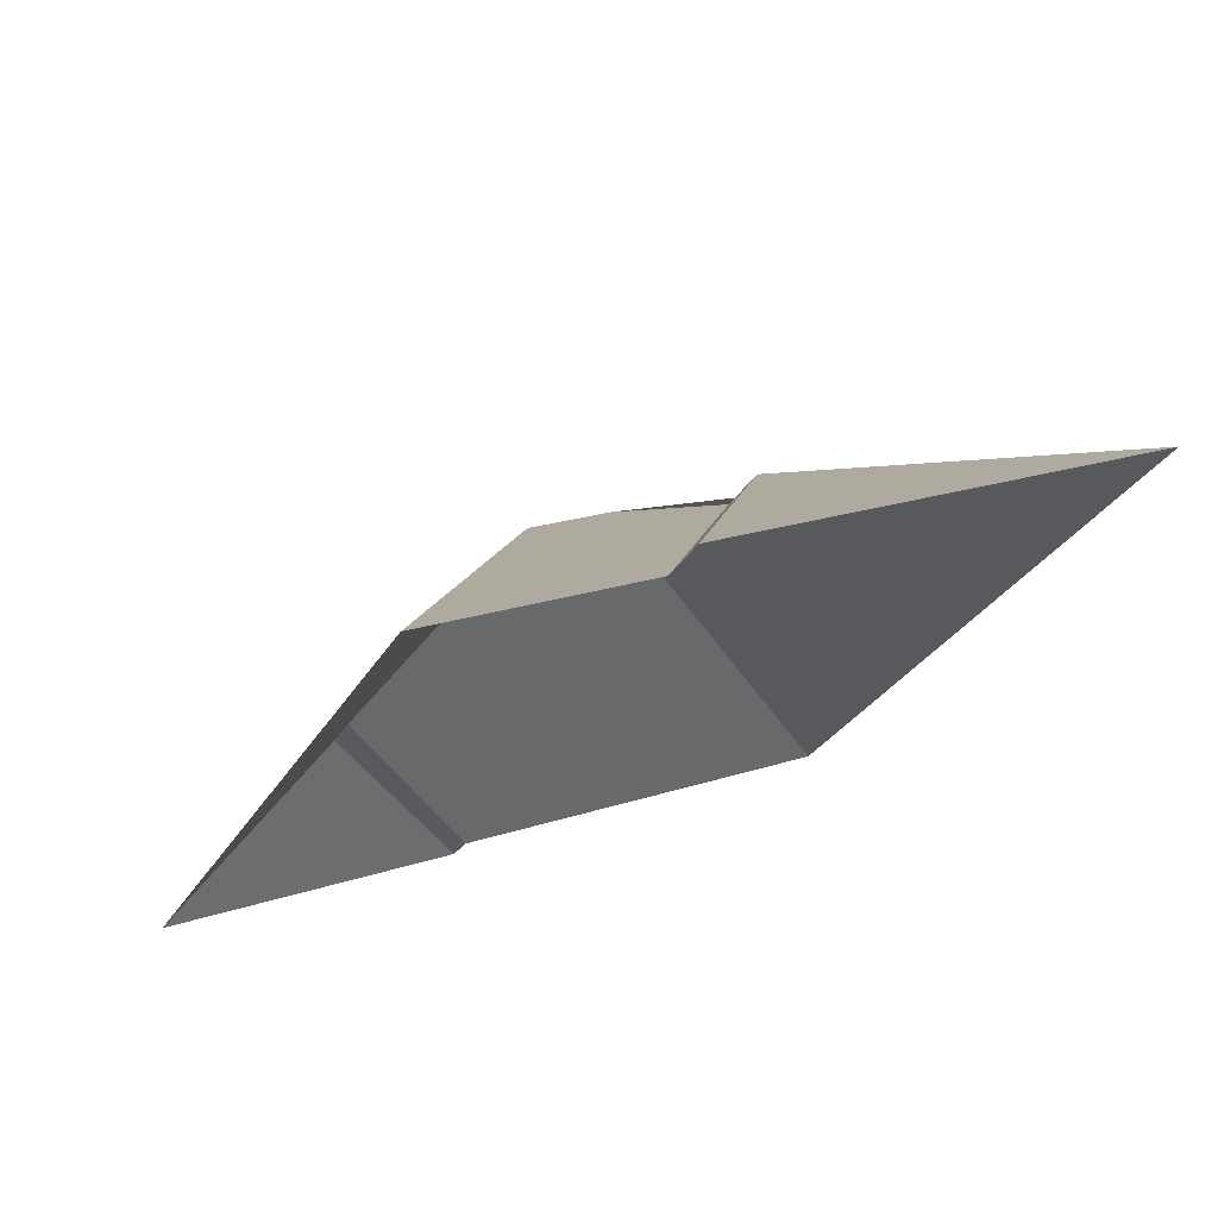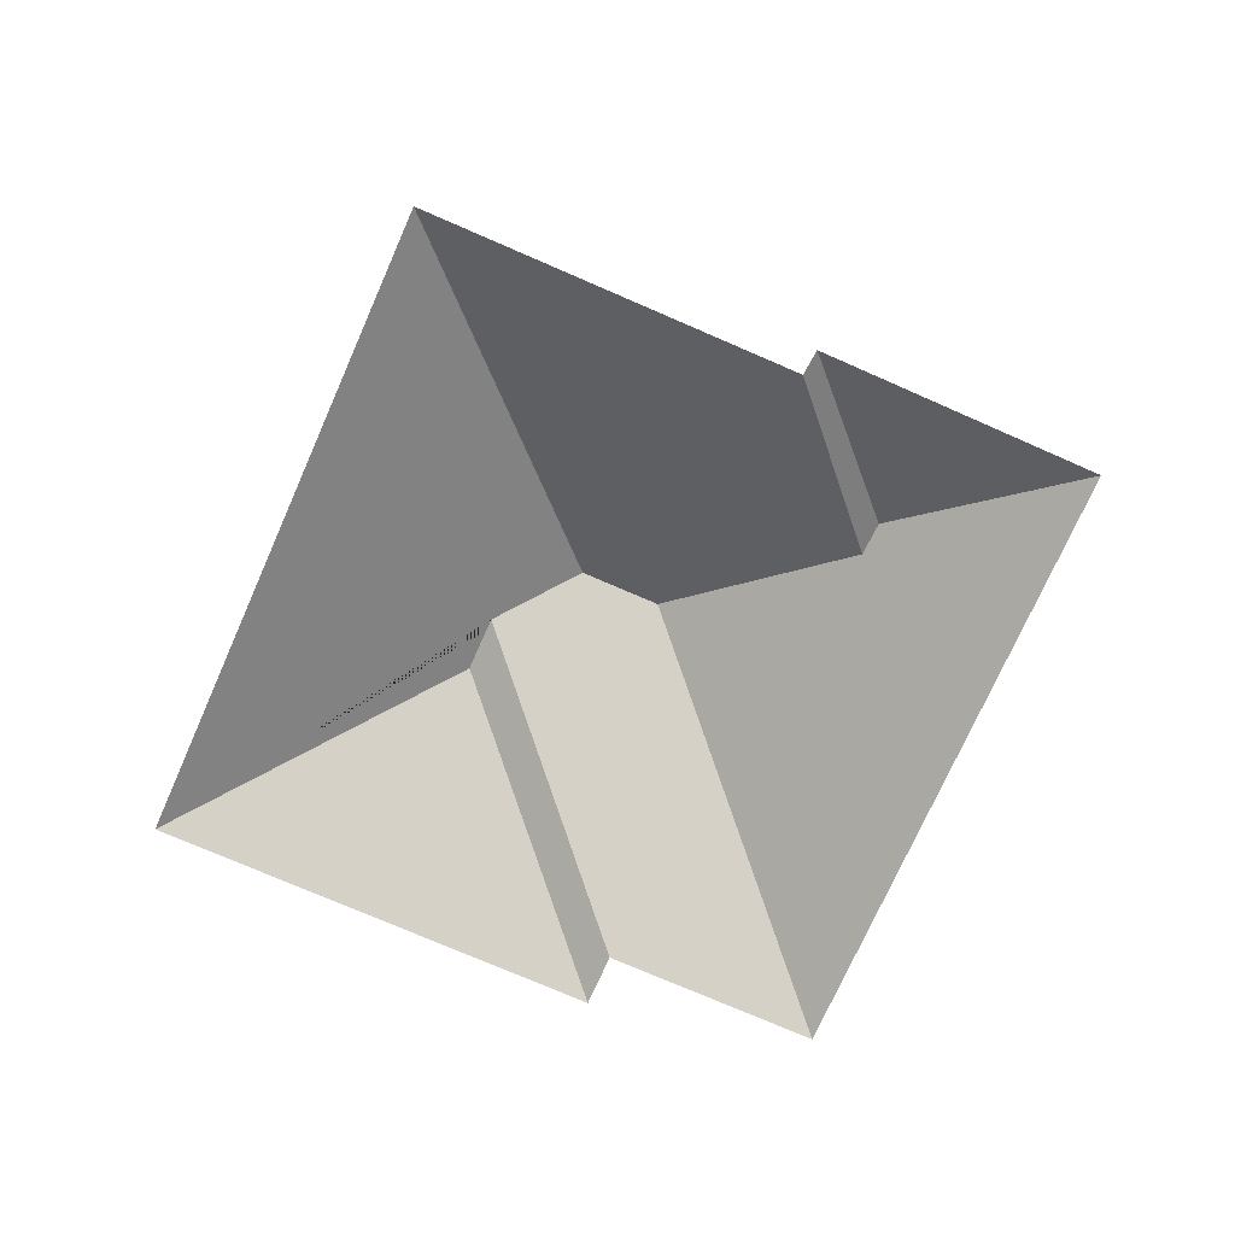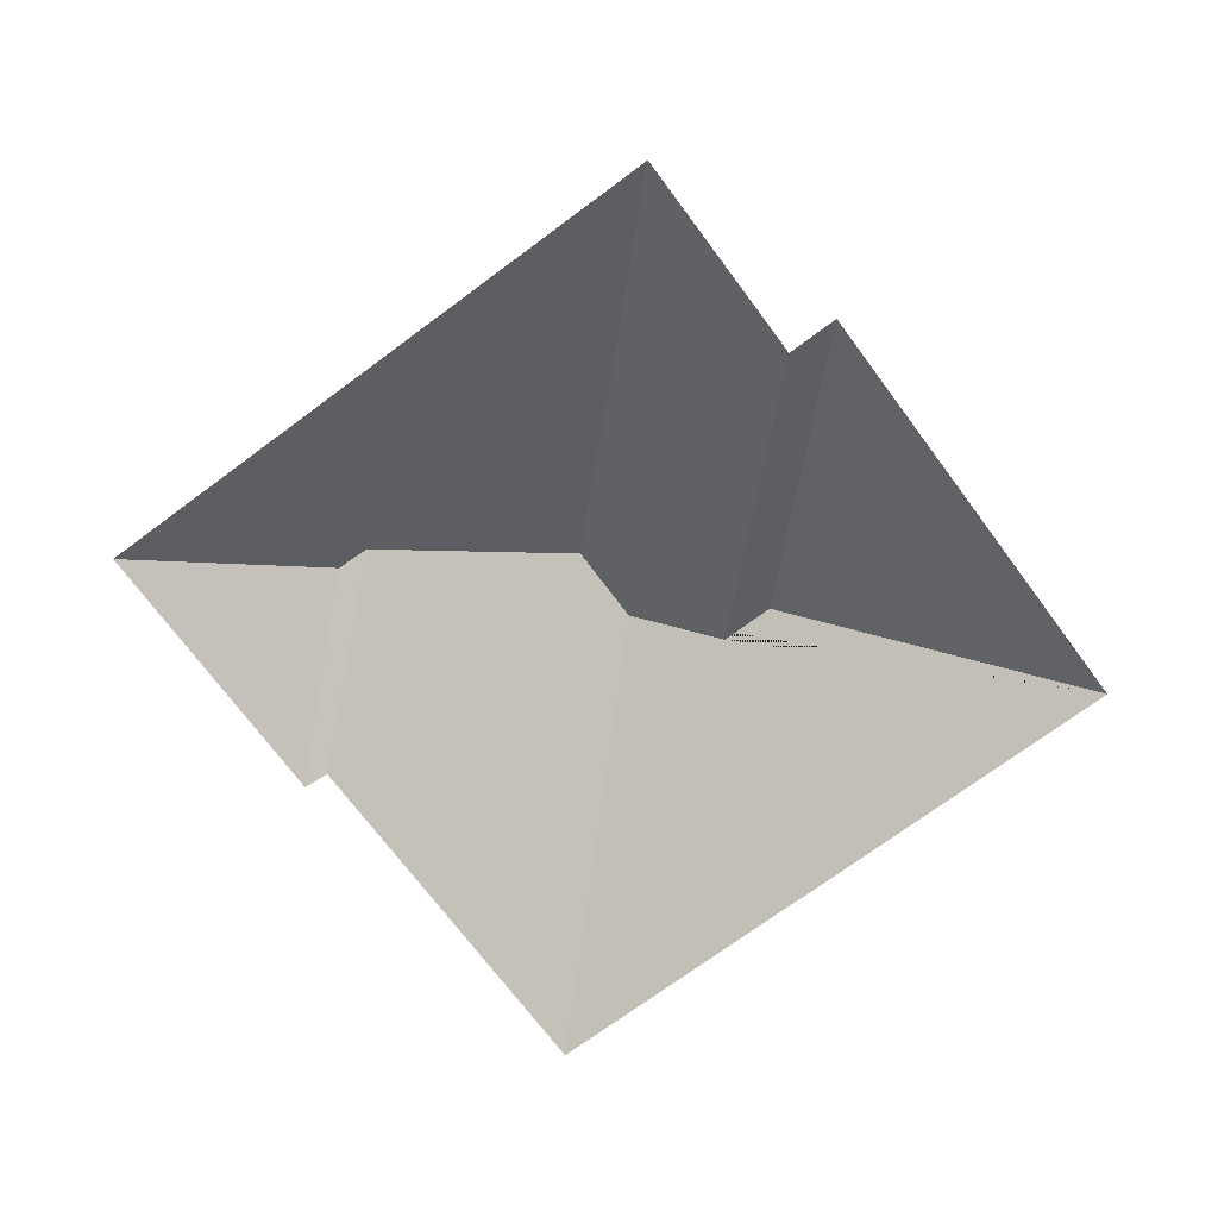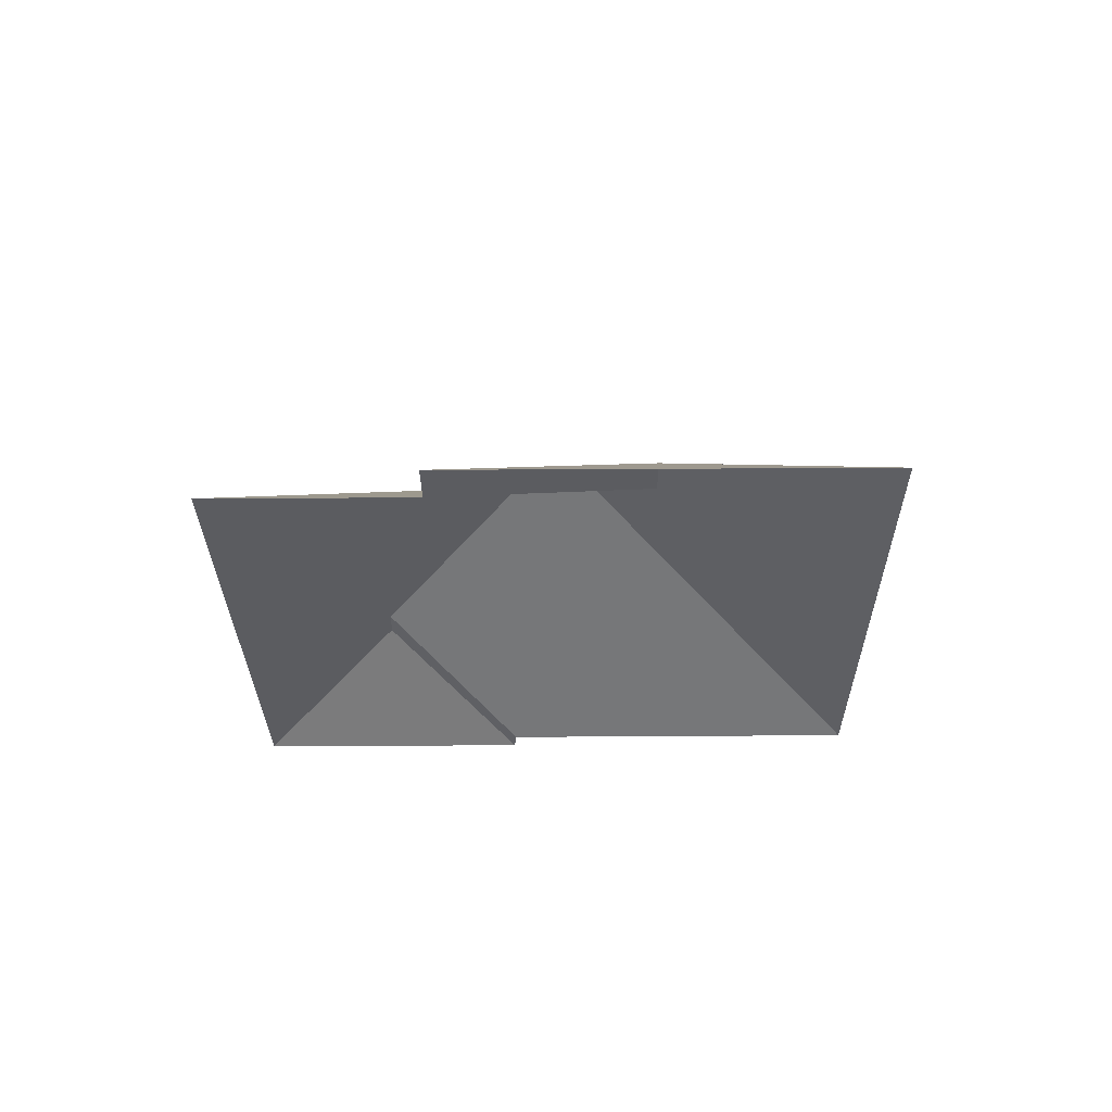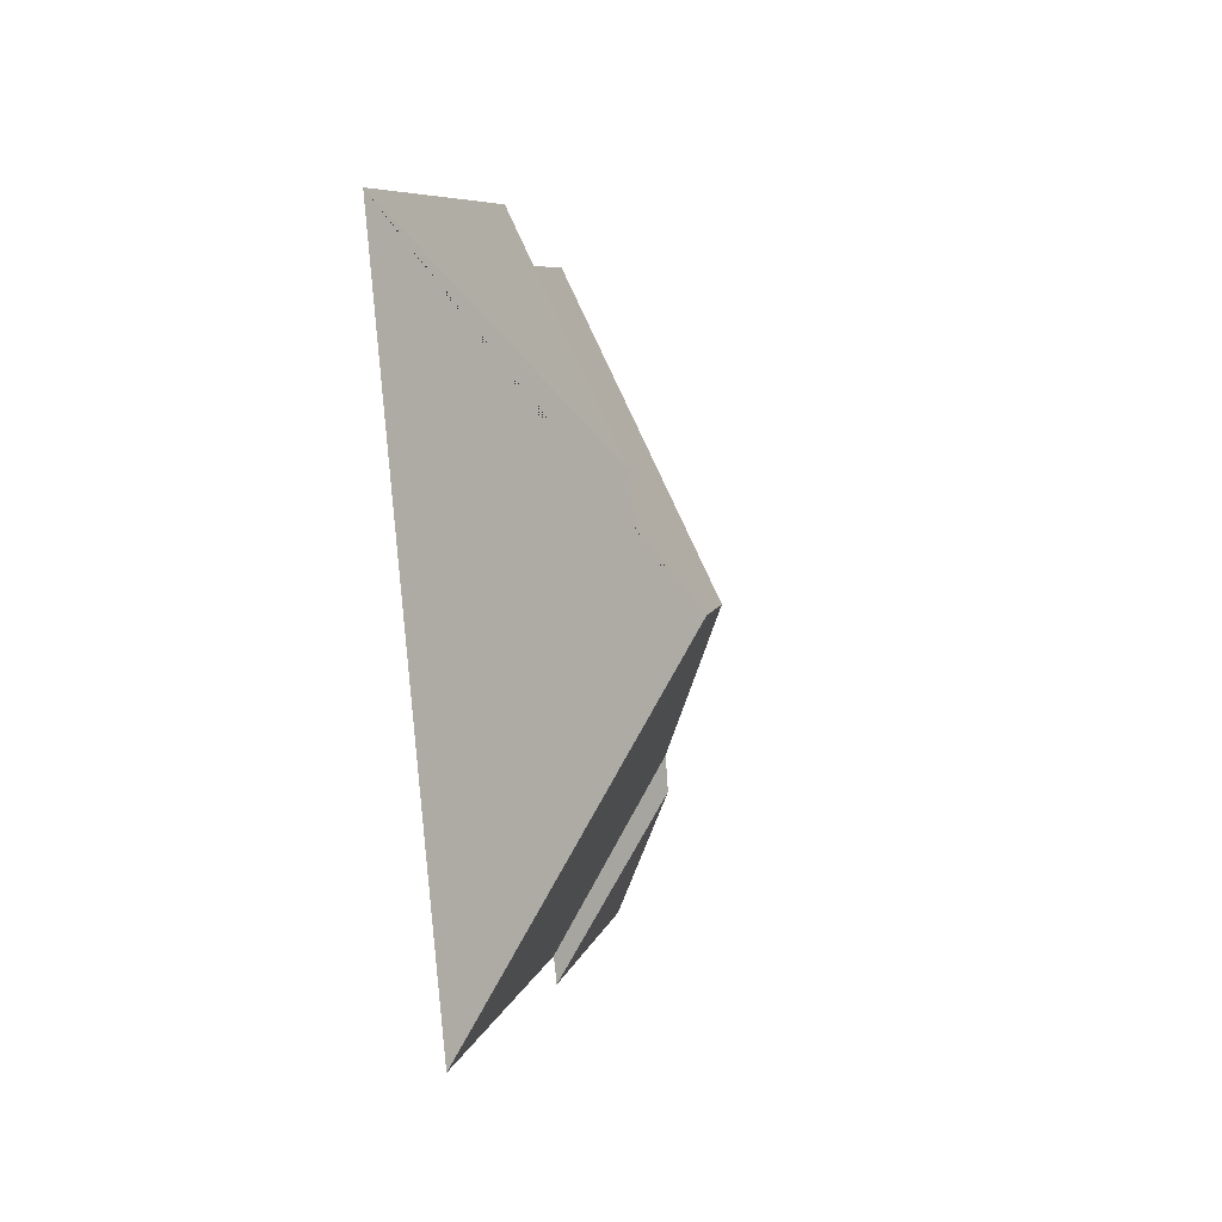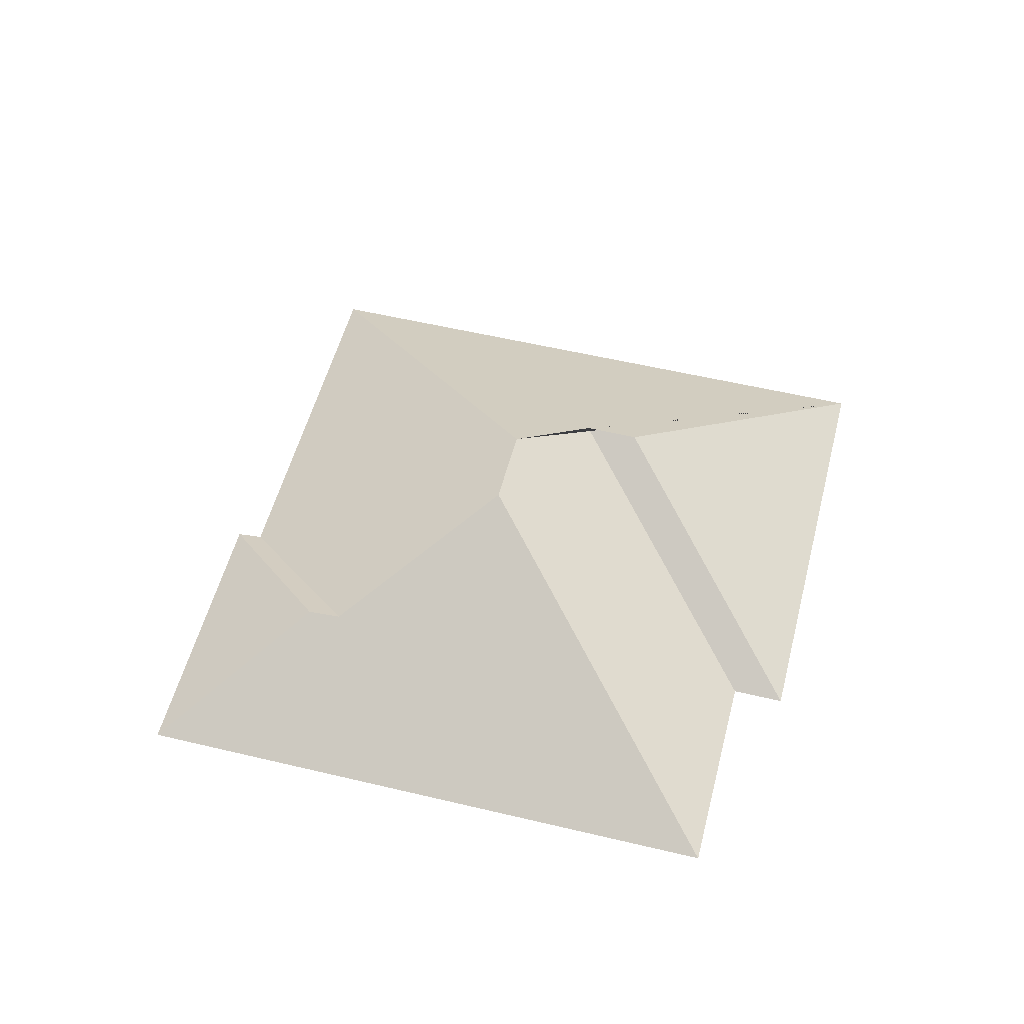
<metadata>
{"format":"obj","ext":"obj","renderer":"f3d","projection":"perspective","resolution":1024,"background":"white","views":[{"elev":72.3,"azim":-20.8,"up":"+Z"},{"elev":-73.1,"azim":-179.1,"up":"+Y"},{"elev":-72.0,"azim":-28.7,"up":"+Y"},{"elev":-26.8,"azim":25.3,"up":"+Y"},{"elev":-18.6,"azim":101.9,"up":"+Z"},{"elev":54.0,"azim":-51.0,"up":"+Y"}]}
</metadata>
<code>
o BK39_500_017029_0004_roof
v 377.2 75 -110.1
v 268.2 75 -346.9
v 248.4 128.6 -176.1
v 257.7 128.6 -155.9
v 211.9 145 -190.4
v 181.9 145 -176.6
v 129 75 -283.7
v 123.8 75 -292.7
v 203.1 75 -53.46
v 212 75 -34.05
v 103 110.2 -205.9
v 96.78 109.9 -218
v 123.6 75 -16.89
v 18.91 75 -244.4
v 377.2 0 -110.1
v 268.2 0 -346.9
v 129 0 -283.7
v 123.8 0 -292.7
v 18.91 0 -244.4
v 123.6 0 -16.89
v 203.1 0 -53.46
v 212 0 -34.05
f 13 6 5 3 9
f 9 10 4 3
f 10 1 4
f 1 2 5 3 4
f 2 7 11 6 5
f 11 12 8 7
f 12 14 8
f 13 14 12 11 6

</code>
